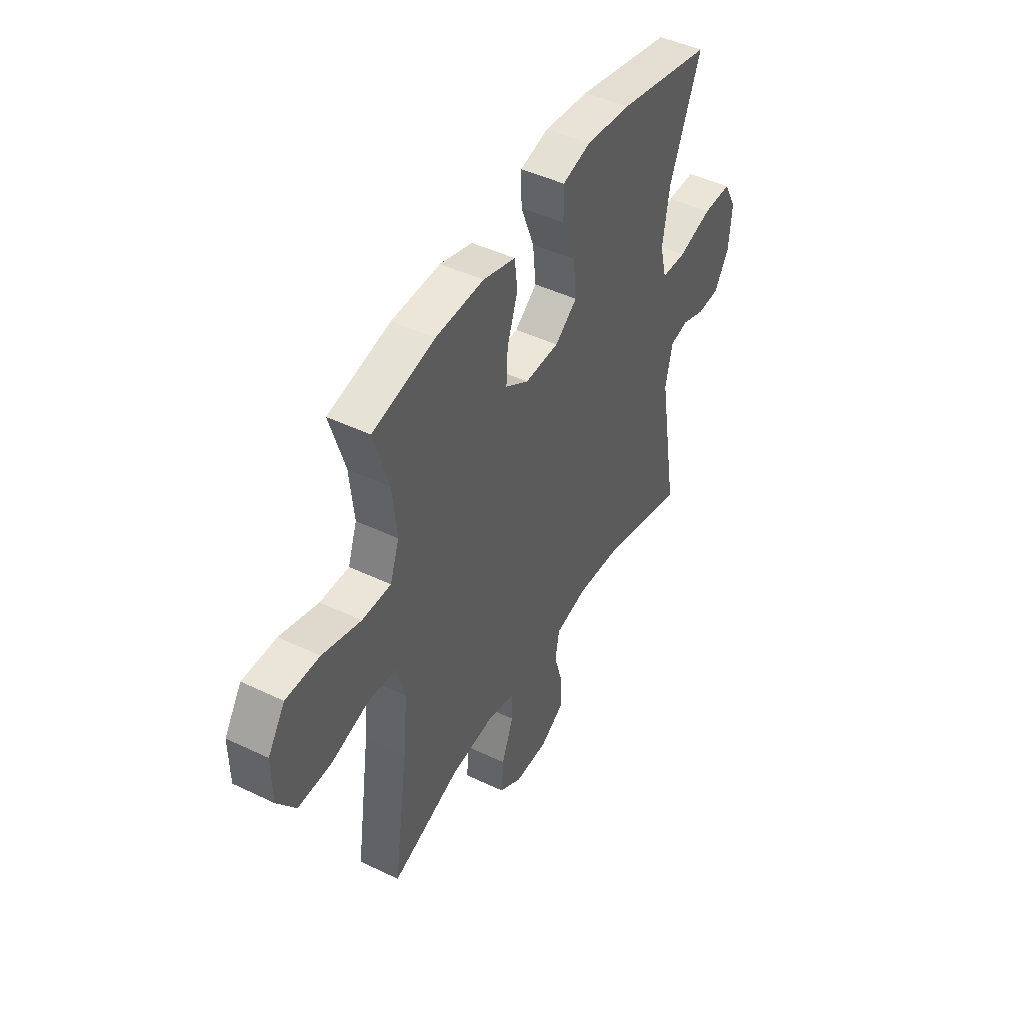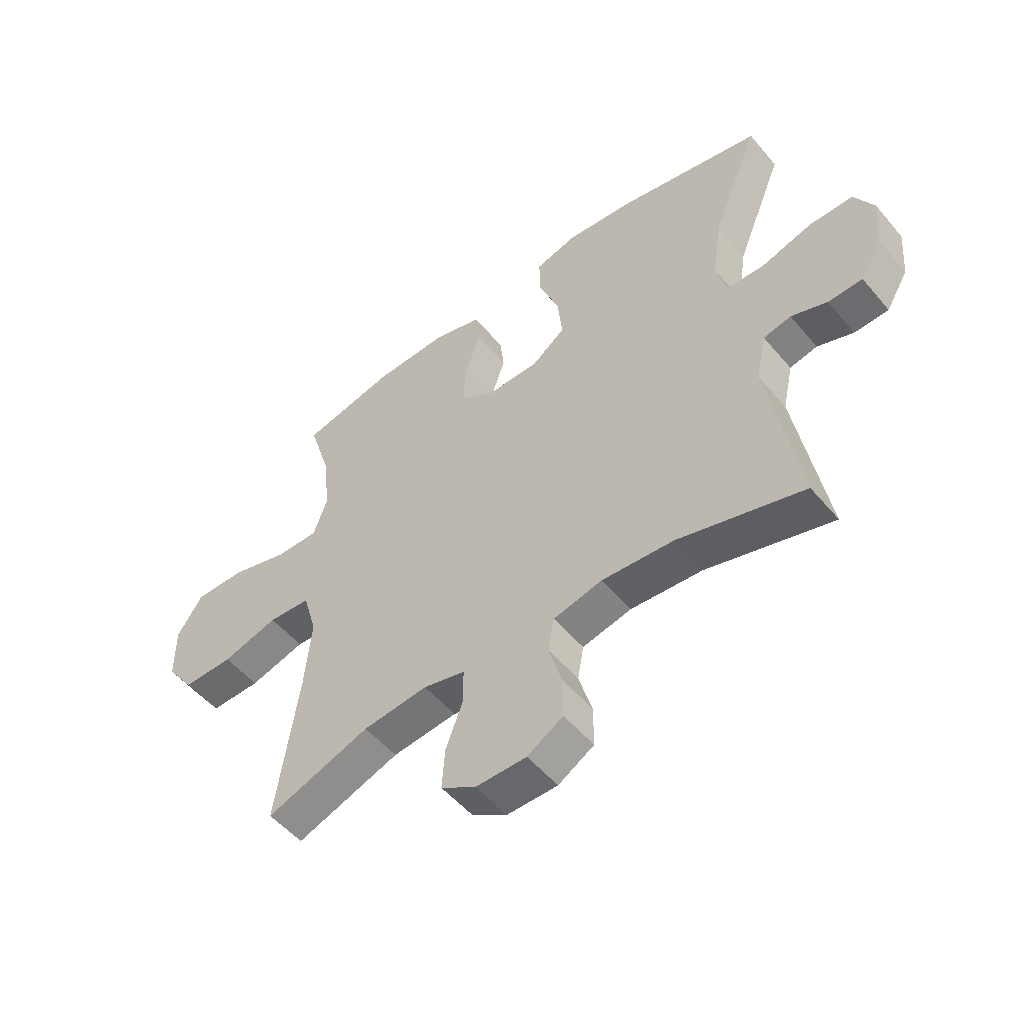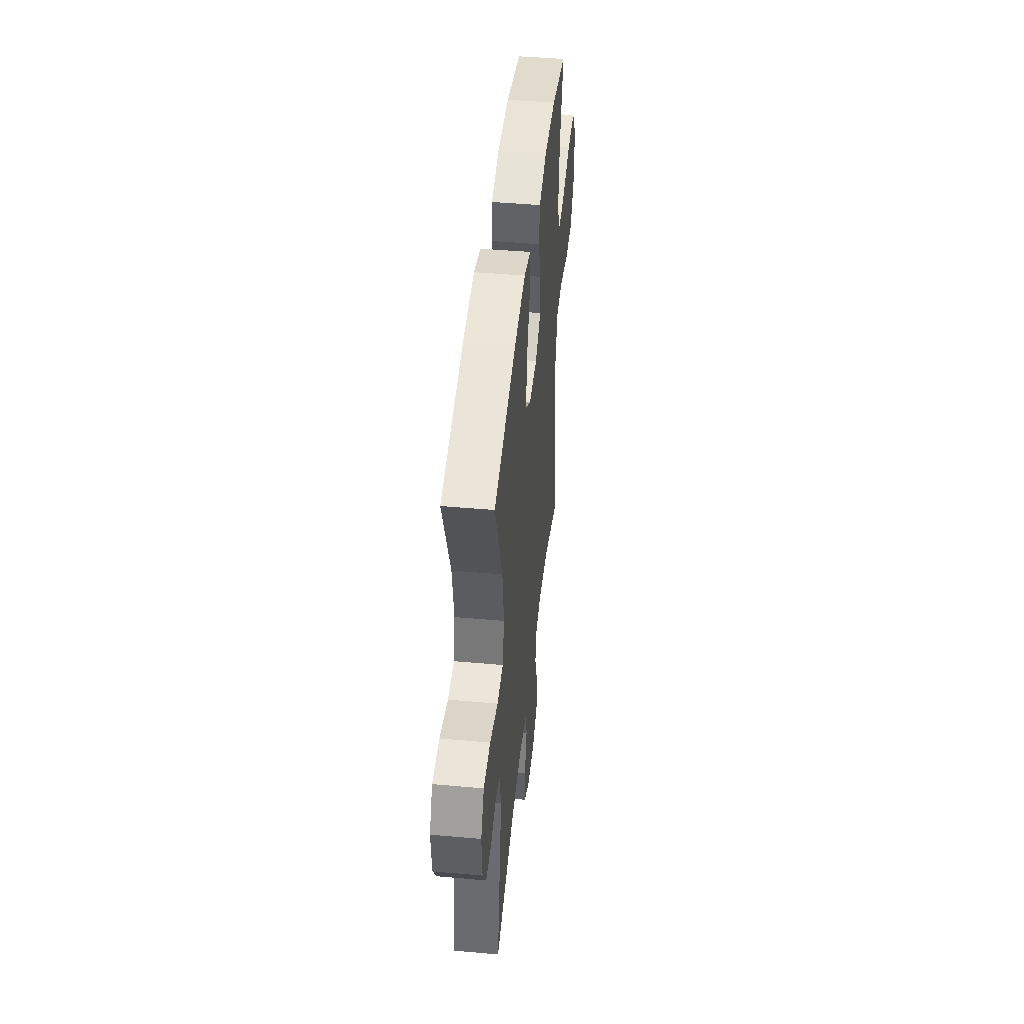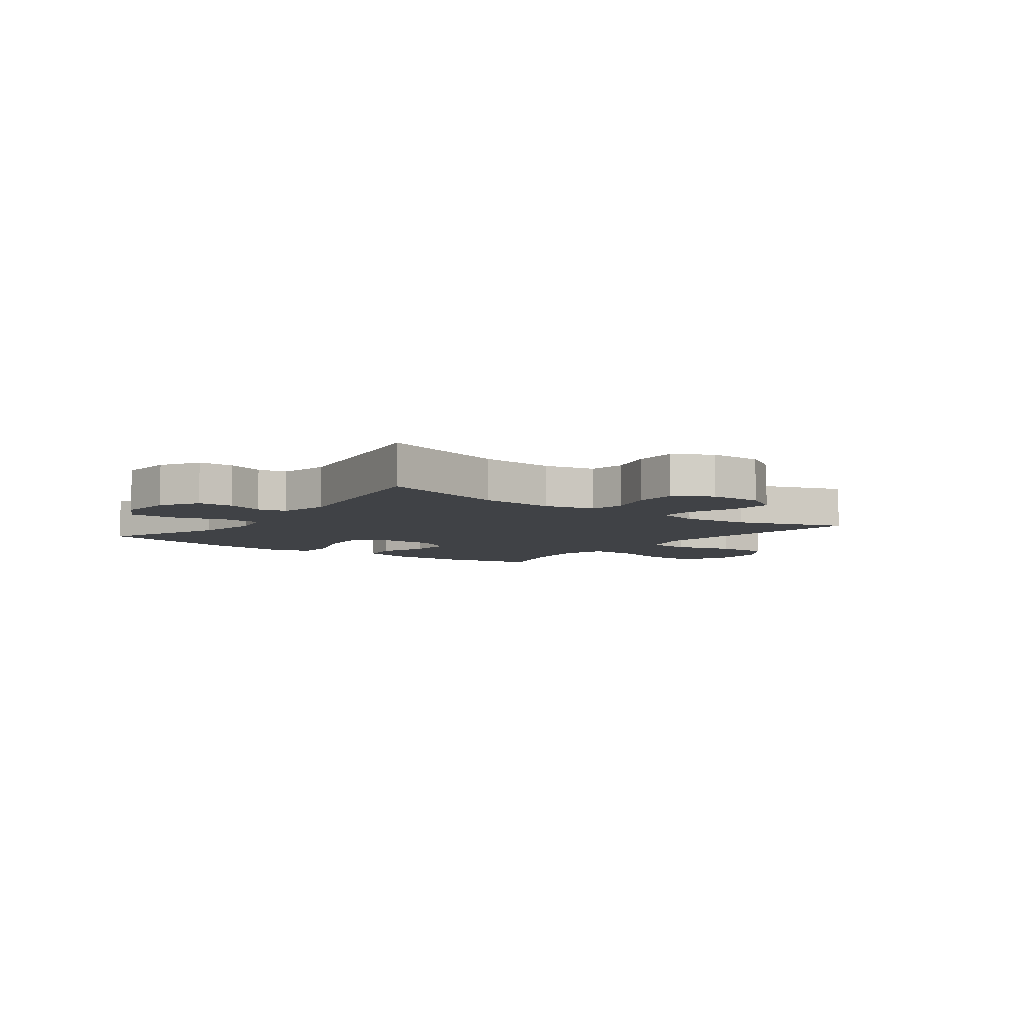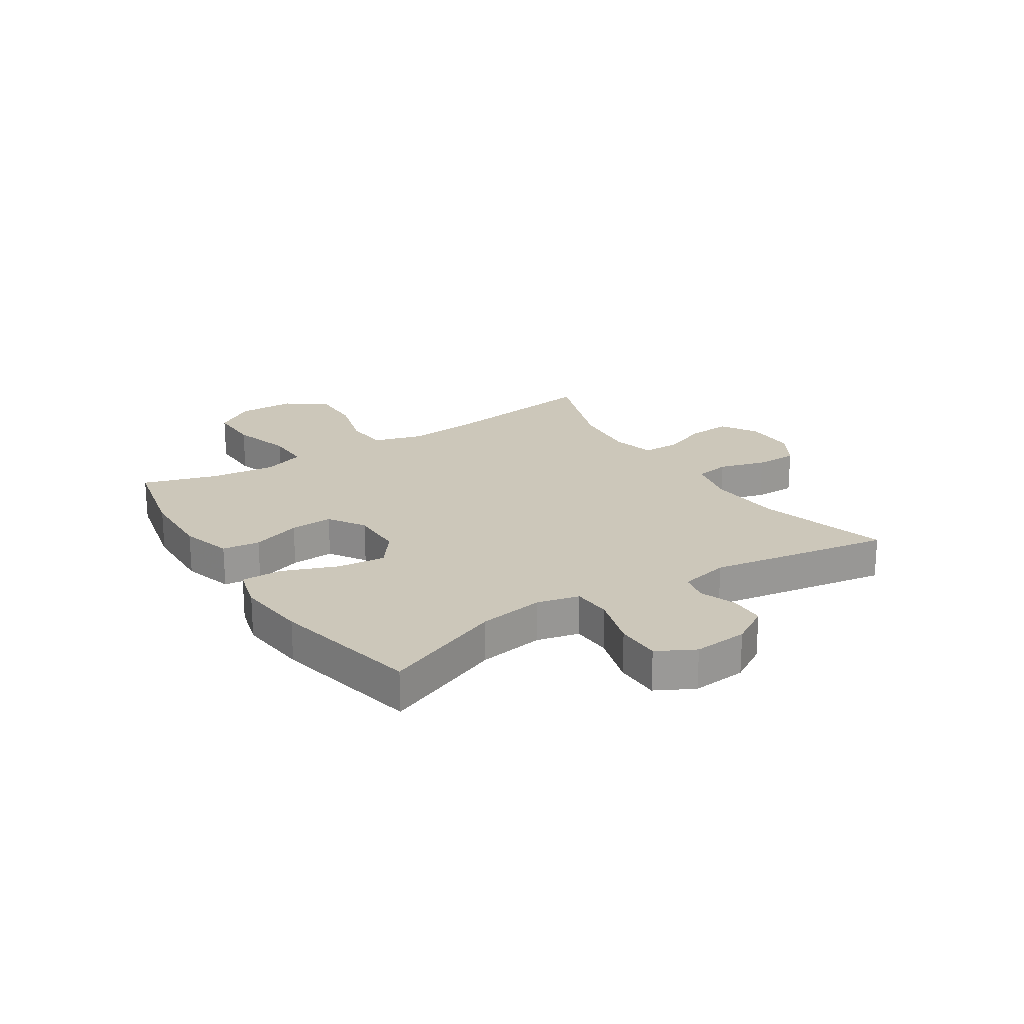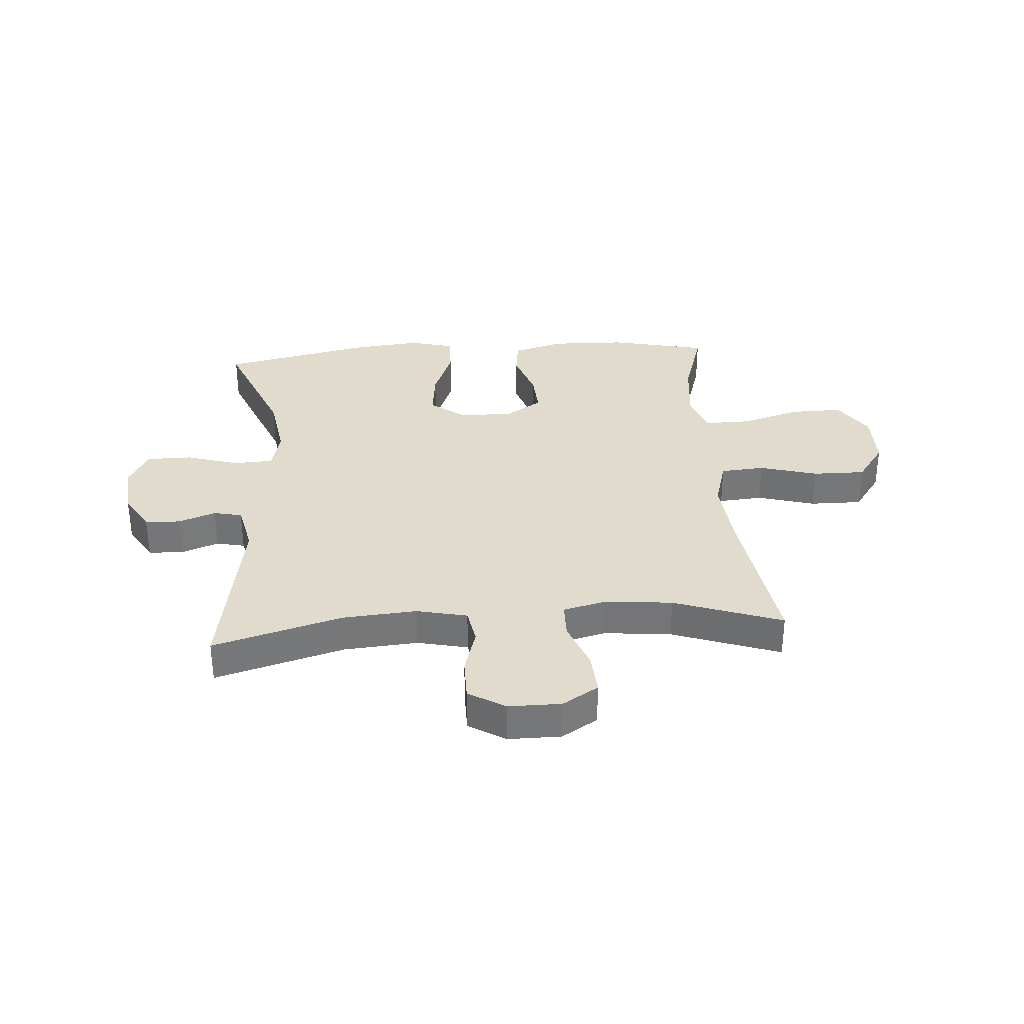
<metadata>
{"format":"obj","ext":"obj","renderer":"f3d","projection":"perspective","resolution":1024,"background":"white","views":[{"elev":45.8,"azim":-61.1,"up":"+Z"},{"elev":-52.5,"azim":38.9,"up":"+Z"},{"elev":45.5,"azim":95.9,"up":"+Z"},{"elev":-6.4,"azim":143.2,"up":"+Y"},{"elev":21.4,"azim":57.1,"up":"+Y"},{"elev":33.3,"azim":175.8,"up":"+Y"}]}
</metadata>
<code>
v 0.5 0.07 -0.5
v 0.273 0.07 -0.435
v 0.143 0.07 -0.425
v 0.054 0.07 -0.445
v 0.043 0.07 -0.507
v 0.067 0.07 -0.589
v 0.067 0.07 -0.663
v 0.002 0.07 -0.702
v -0.09 0.07 -0.702
v -0.153 0.07 -0.663
v -0.148 0.07 -0.588
v -0.116 0.07 -0.503
v -0.117 0.07 -0.44
v -0.193 0.07 -0.421
v -0.311 0.07 -0.433
v -0.5 0.07 -0.5
v -0.46 0.07 -0.222
v -0.448 0.07 -0.091
v -0.473 0.07 -0.004
v -0.55 0.07 0.002
v -0.652 0.07 -0.027
v -0.744 0.07 -0.028
v -0.794 0.07 0.042
v -0.795 0.07 0.143
v -0.748 0.07 0.214
v -0.656 0.07 0.213
v -0.551 0.07 0.182
v -0.472 0.07 0.181
v -0.447 0.07 0.253
v -0.459 0.07 0.367
v -0.5 0.07 0.5
v -0.33 0.07 0.538
v -0.197 0.07 0.542
v -0.108 0.07 0.516
v -0.1 0.07 0.45
v -0.129 0.07 0.364
v -0.133 0.07 0.289
v -0.069 0.07 0.248
v 0.025 0.07 0.249
v 0.086 0.07 0.295
v 0.077 0.07 0.38
v 0.04 0.07 0.476
v 0.039 0.07 0.548
v 0.116 0.07 0.569
v 0.24 0.07 0.556
v 0.5 0.07 0.5
v 0.414 0.07 0.288
v 0.396 0.07 0.173
v 0.414 0.07 0.099
v 0.483 0.07 0.096
v 0.576 0.07 0.124
v 0.655 0.07 0.124
v 0.69 0.07 0.058
v 0.682 0.07 -0.037
v 0.642 0.07 -0.104
v 0.58 0.07 -0.106
v 0.515 0.07 -0.082
v 0.465 0.07 -0.093
v 0.446 0.07 -0.18
v 0.5 0 -0.5
v 0.273 0 -0.435
v 0.143 0 -0.425
v 0.054 0 -0.445
v 0.043 0 -0.507
v 0.067 0 -0.589
v 0.067 0 -0.663
v 0.002 0 -0.702
v -0.09 0 -0.702
v -0.153 0 -0.663
v -0.148 0 -0.588
v -0.116 0 -0.503
v -0.117 0 -0.44
v -0.193 0 -0.421
v -0.311 0 -0.433
v -0.5 0 -0.5
v -0.46 0 -0.222
v -0.448 0 -0.091
v -0.473 0 -0.004
v -0.55 0 0.002
v -0.652 0 -0.027
v -0.744 0 -0.028
v -0.794 0 0.042
v -0.795 0 0.143
v -0.748 0 0.214
v -0.656 0 0.213
v -0.551 0 0.182
v -0.472 0 0.181
v -0.447 0 0.253
v -0.459 0 0.367
v -0.5 0 0.5
v -0.33 0 0.538
v -0.197 0 0.542
v -0.108 0 0.516
v -0.1 0 0.45
v -0.129 0 0.364
v -0.133 0 0.289
v -0.069 0 0.248
v 0.025 0 0.249
v 0.086 0 0.295
v 0.077 0 0.38
v 0.04 0 0.476
v 0.039 0 0.548
v 0.116 0 0.569
v 0.24 0 0.556
v 0.5 0 0.5
v 0.414 0 0.288
v 0.396 0 0.173
v 0.414 0 0.099
v 0.483 0 0.096
v 0.576 0 0.124
v 0.655 0 0.124
v 0.69 0 0.058
v 0.682 0 -0.037
v 0.642 0 -0.104
v 0.58 0 -0.106
v 0.515 0 -0.082
v 0.465 0 -0.093
v 0.446 0 -0.18
f 54 55 56 57
f 54 57 58
f 53 54 58
f 50 51 52 53
f 49 50 53 58
f 44 45 46 47
f 44 47 48
f 41 42 43 44
f 40 41 44 48
f 39 40 48 49
f 33 34 35 36
f 33 36 37
f 30 31 32 33
f 29 30 33 37
f 28 29 37 38
f 24 25 26 27
f 24 27 28
f 23 24 28
f 20 21 22 23
f 19 20 23 28
f 18 19 28 38
f 15 16 17
f 14 15 17 18
f 13 14 18 38
f 9 10 11 12
f 5 6 7 8
f 4 5 8 9
f 59 1 2
f 59 2 3
f 58 59 3 4
f 49 58 4
f 39 49 4
f 12 13 38 39
f 4 9 12 39
f 116 115 114 113
f 117 116 113
f 117 113 112
f 112 111 110 109
f 117 112 109 108
f 106 105 104 103
f 107 106 103
f 103 102 101 100
f 107 103 100 99
f 108 107 99 98
f 95 94 93 92
f 96 95 92
f 92 91 90 89
f 96 92 89 88
f 97 96 88 87
f 86 85 84 83
f 87 86 83
f 87 83 82
f 82 81 80 79
f 87 82 79 78
f 97 87 78 77
f 76 75 74
f 77 76 74 73
f 97 77 73 72
f 71 70 69 68
f 67 66 65 64
f 68 67 64 63
f 61 60 118
f 62 61 118
f 63 62 118 117
f 63 117 108
f 63 108 98
f 98 97 72 71
f 98 71 68 63
f 1 60 61 2
f 2 61 62 3
f 3 62 63 4
f 4 63 64 5
f 5 64 65 6
f 6 65 66 7
f 7 66 67 8
f 8 67 68 9
f 9 68 69 10
f 10 69 70 11
f 11 70 71 12
f 12 71 72 13
f 13 72 73 14
f 14 73 74 15
f 15 74 75 16
f 16 75 76 17
f 17 76 77 18
f 18 77 78 19
f 19 78 79 20
f 20 79 80 21
f 21 80 81 22
f 22 81 82 23
f 23 82 83 24
f 24 83 84 25
f 25 84 85 26
f 26 85 86 27
f 27 86 87 28
f 28 87 88 29
f 29 88 89 30
f 30 89 90 31
f 31 90 91 32
f 32 91 92 33
f 33 92 93 34
f 34 93 94 35
f 35 94 95 36
f 36 95 96 37
f 37 96 97 38
f 38 97 98 39
f 39 98 99 40
f 40 99 100 41
f 41 100 101 42
f 42 101 102 43
f 43 102 103 44
f 44 103 104 45
f 45 104 105 46
f 46 105 106 47
f 47 106 107 48
f 48 107 108 49
f 49 108 109 50
f 50 109 110 51
f 51 110 111 52
f 52 111 112 53
f 53 112 113 54
f 54 113 114 55
f 55 114 115 56
f 56 115 116 57
f 57 116 117 58
f 58 117 118 59
f 59 118 60 1

</code>
